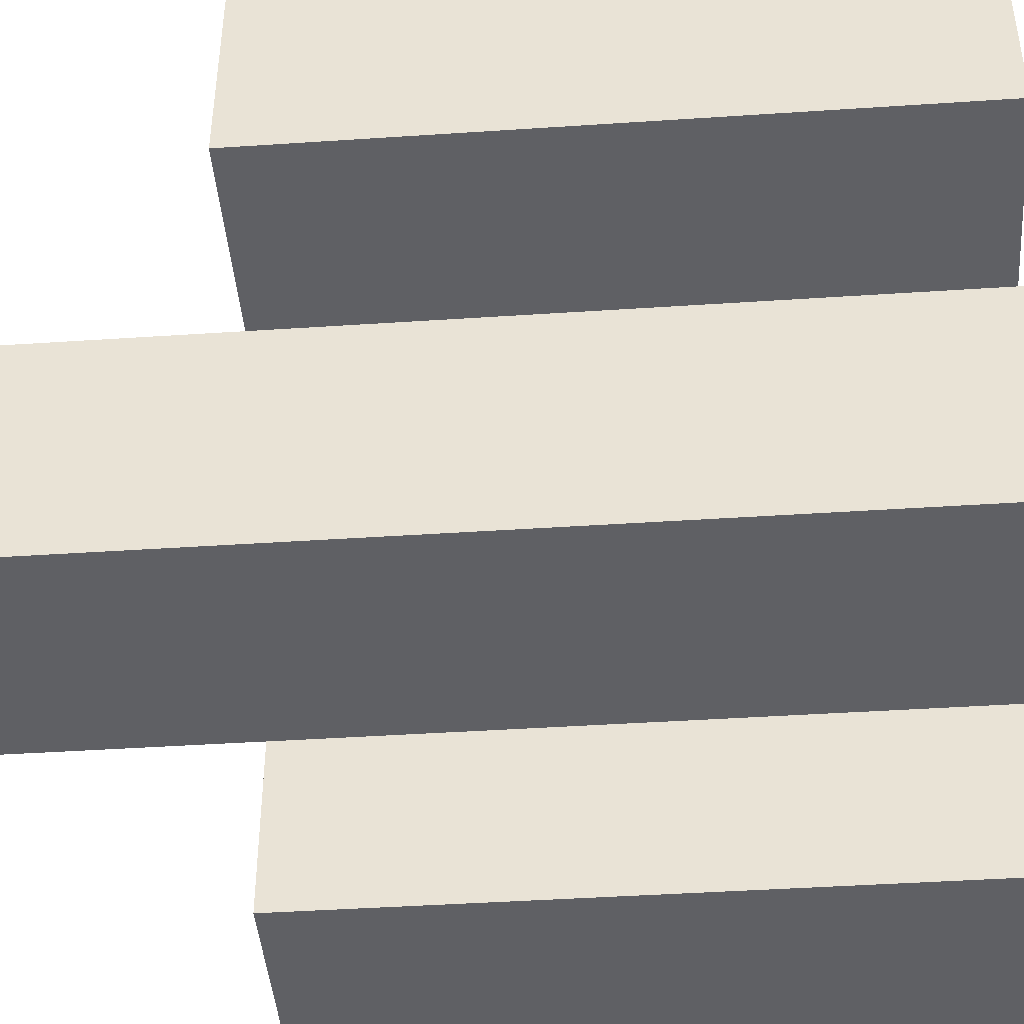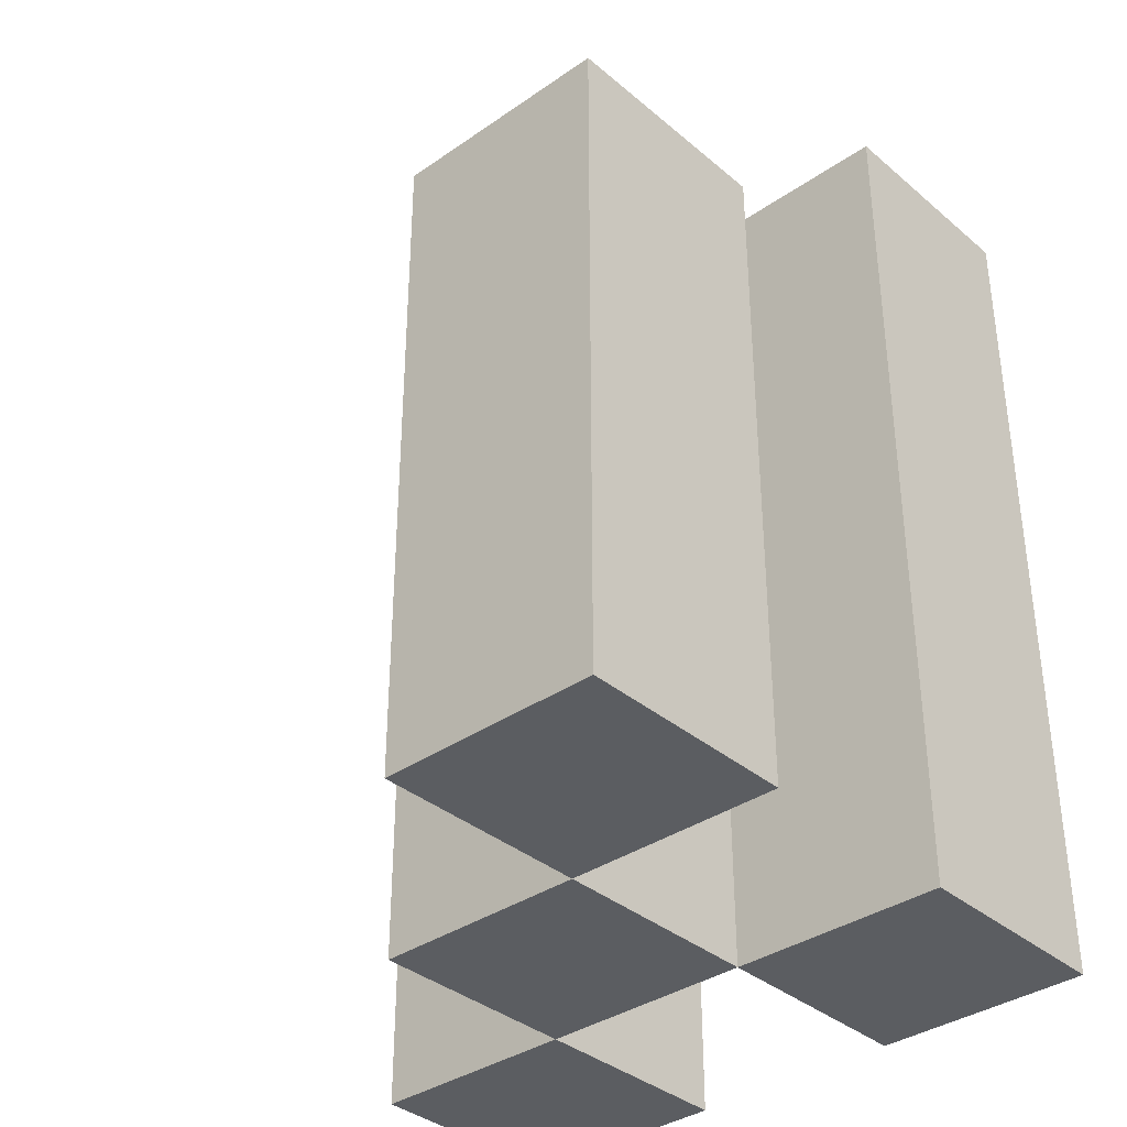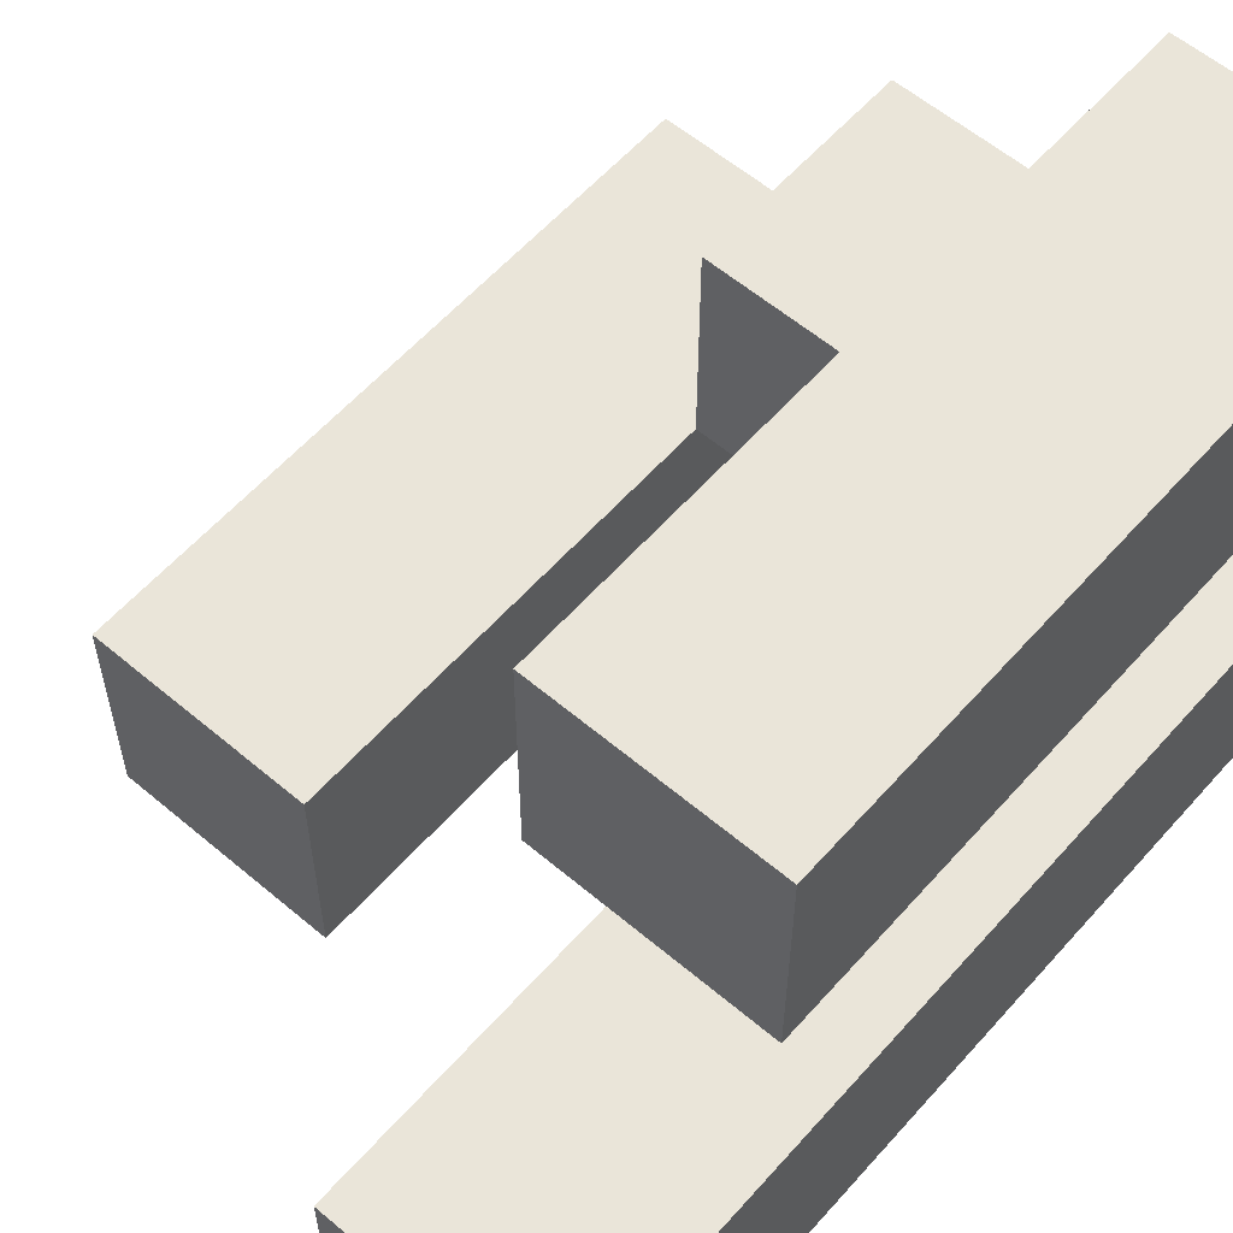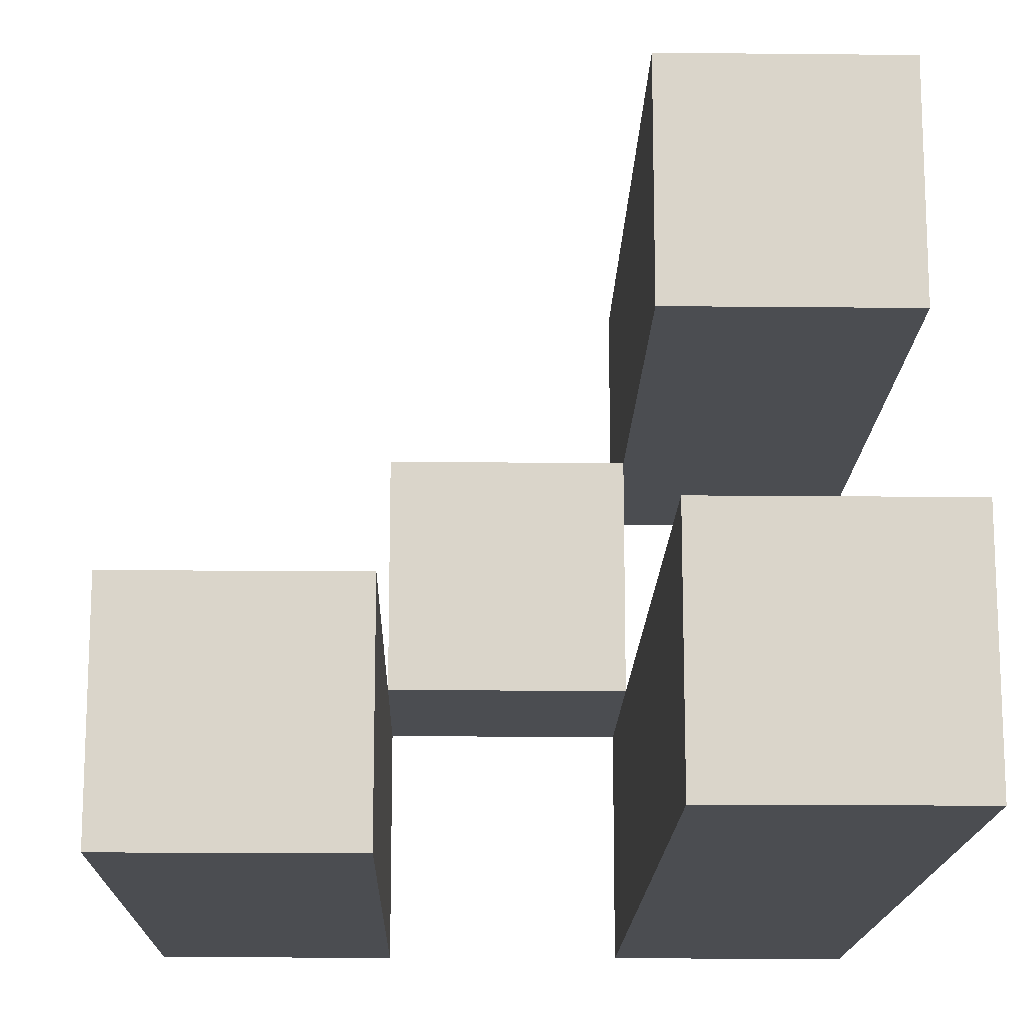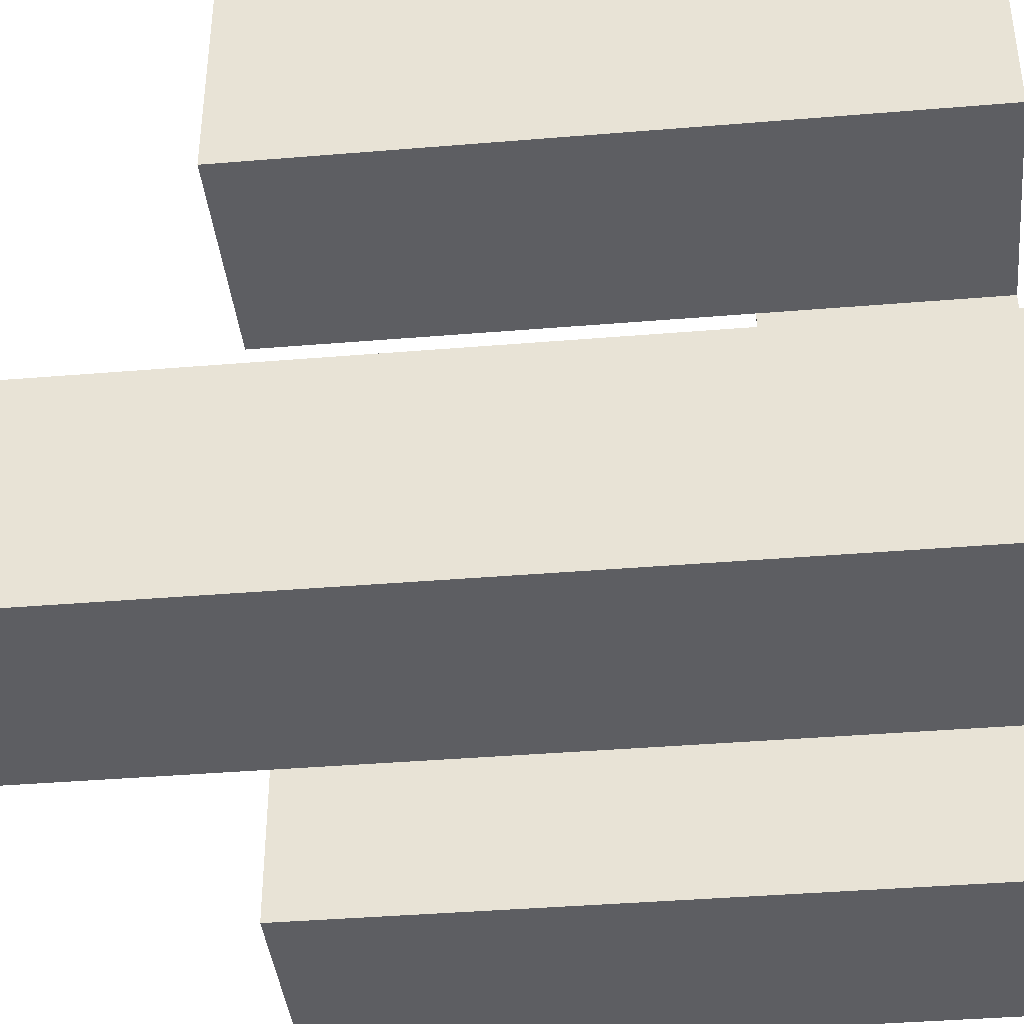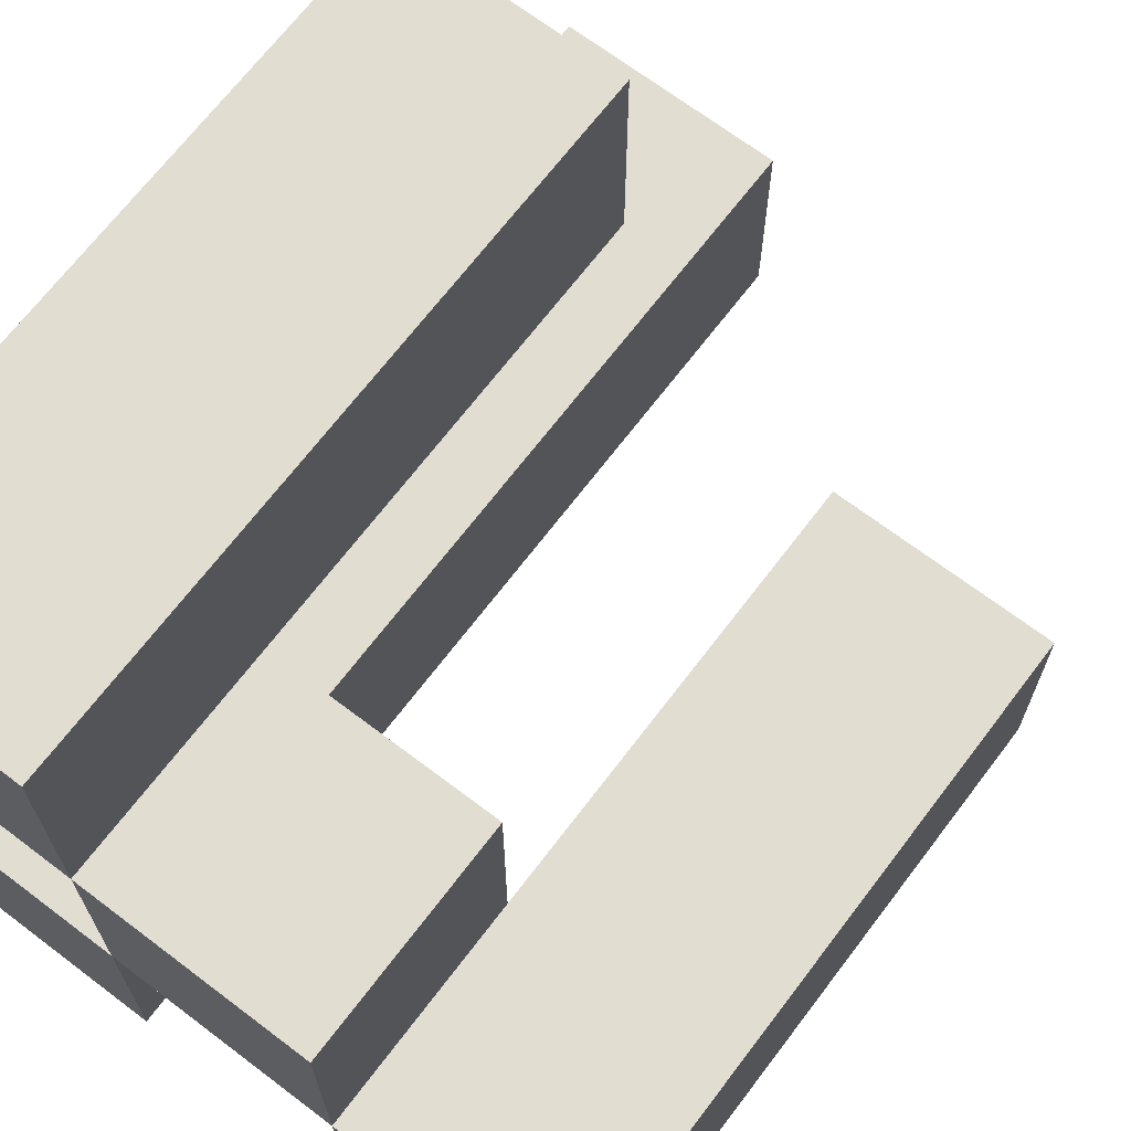
<metadata>
{"format":"obj","ext":"obj","renderer":"f3d","projection":"perspective","resolution":1024,"background":"white","views":[{"elev":-43.4,"azim":-85.5,"up":"+Z"},{"elev":-36.0,"azim":132.3,"up":"+Y"},{"elev":58.6,"azim":-138.9,"up":"+Z"},{"elev":-15.6,"azim":178.8,"up":"+Z"},{"elev":-39.4,"azim":-84.1,"up":"+Z"},{"elev":68.6,"azim":37.2,"up":"+Z"}]}
</metadata>
<code>
o
v 29.4 0.9 20.3
v 29.4 0.9 20.2
v 29.4 0.9 20.1
v 29.4 0.9 20
v 29.4 1.2 20.3
v 29.4 1.2 20.2
v 29.4 1.3 20.1
v 29.4 1.3 20
v 29.5 0.9 20.2
v 29.5 0.9 20.1
v 29.5 1 20.2
v 29.5 1 20.1
v 29.6 0.9 20.1
v 29.6 0.9 20
v 29.6 1 20.1
v 29.6 1.2 20.1
v 29.6 1.2 20
v 29.5 0.9 20.3
v 29.5 0.9 20.2
v 29.5 0.9 20.1
v 29.5 0.9 20
v 29.5 1 20.2
v 29.5 1 20.1
v 29.5 1.2 20.3
v 29.5 1.2 20.2
v 29.5 1.3 20.1
v 29.5 1.3 20
v 29.6 0.9 20.2
v 29.6 0.9 20.1
v 29.6 1 20.2
v 29.6 1 20.1
v 29.7 0.9 20.1
v 29.7 0.9 20
v 29.7 1.2 20.1
v 29.7 1.2 20
v 29.4 0.9 20.3
v 29.4 1.2 20.3
v 29.5 0.9 20.3
v 29.5 1.2 20.3
v 29.5 0.9 20.2
v 29.5 1 20.2
v 29.6 0.9 20.2
v 29.6 1 20.2
v 29.4 0.9 20.1
v 29.4 1.3 20.1
v 29.5 0.9 20.1
v 29.5 1 20.1
v 29.5 1.3 20.1
v 29.6 0.9 20.1
v 29.6 1 20.1
v 29.6 1.2 20.1
v 29.7 0.9 20.1
v 29.7 1.2 20.1
v 29.4 0.9 20.2
v 29.4 1.2 20.2
v 29.5 0.9 20.2
v 29.5 1 20.2
v 29.5 1.2 20.2
v 29.5 0.9 20.1
v 29.5 1 20.1
v 29.6 0.9 20.1
v 29.6 1 20.1
v 29.4 0.9 20
v 29.4 1.3 20
v 29.5 0.9 20
v 29.5 1.3 20
v 29.6 0.9 20
v 29.6 1.2 20
v 29.7 0.9 20
v 29.7 1.2 20
v 29.4 0.9 20.3
v 29.5 0.9 20.3
v 29.4 0.9 20.2
v 29.5 0.9 20.2
v 29.6 0.9 20.2
v 29.4 0.9 20.1
v 29.5 0.9 20.1
v 29.6 0.9 20.1
v 29.7 0.9 20.1
v 29.4 0.9 20
v 29.5 0.9 20
v 29.6 0.9 20
v 29.7 0.9 20
v 29.5 1 20.2
v 29.6 1 20.2
v 29.5 1 20.1
v 29.6 1 20.1
v 29.4 1.2 20.3
v 29.5 1.2 20.3
v 29.4 1.2 20.2
v 29.5 1.2 20.2
v 29.6 1.2 20.1
v 29.7 1.2 20.1
v 29.6 1.2 20
v 29.7 1.2 20
v 29.4 1.3 20.1
v 29.5 1.3 20.1
v 29.4 1.3 20
v 29.5 1.3 20
f 5 2 1
f 6 2 5
f 7 4 3
f 8 4 7
f 11 10 9
f 12 10 11
f 15 14 13
f 16 14 15
f 17 14 16
f 18 19 22
f 20 21 23
f 18 22 24
f 24 22 25
f 23 21 26
f 26 21 27
f 28 29 30
f 30 29 31
f 32 33 34
f 34 33 35
f 38 37 36
f 39 37 38
f 42 41 40
f 43 41 42
f 46 45 44
f 47 45 46
f 48 45 47
f 52 50 49
f 52 51 50
f 53 51 52
f 54 55 56
f 56 55 57
f 57 55 58
f 59 60 61
f 61 60 62
f 63 64 65
f 65 64 66
f 67 68 69
f 69 68 70
f 73 72 71
f 74 72 73
f 77 75 74
f 78 75 77
f 80 77 76
f 81 77 80
f 82 79 78
f 83 79 82
f 84 85 86
f 86 85 87
f 88 89 90
f 90 89 91
f 92 93 94
f 94 93 95
f 96 97 98
f 98 97 99

</code>
